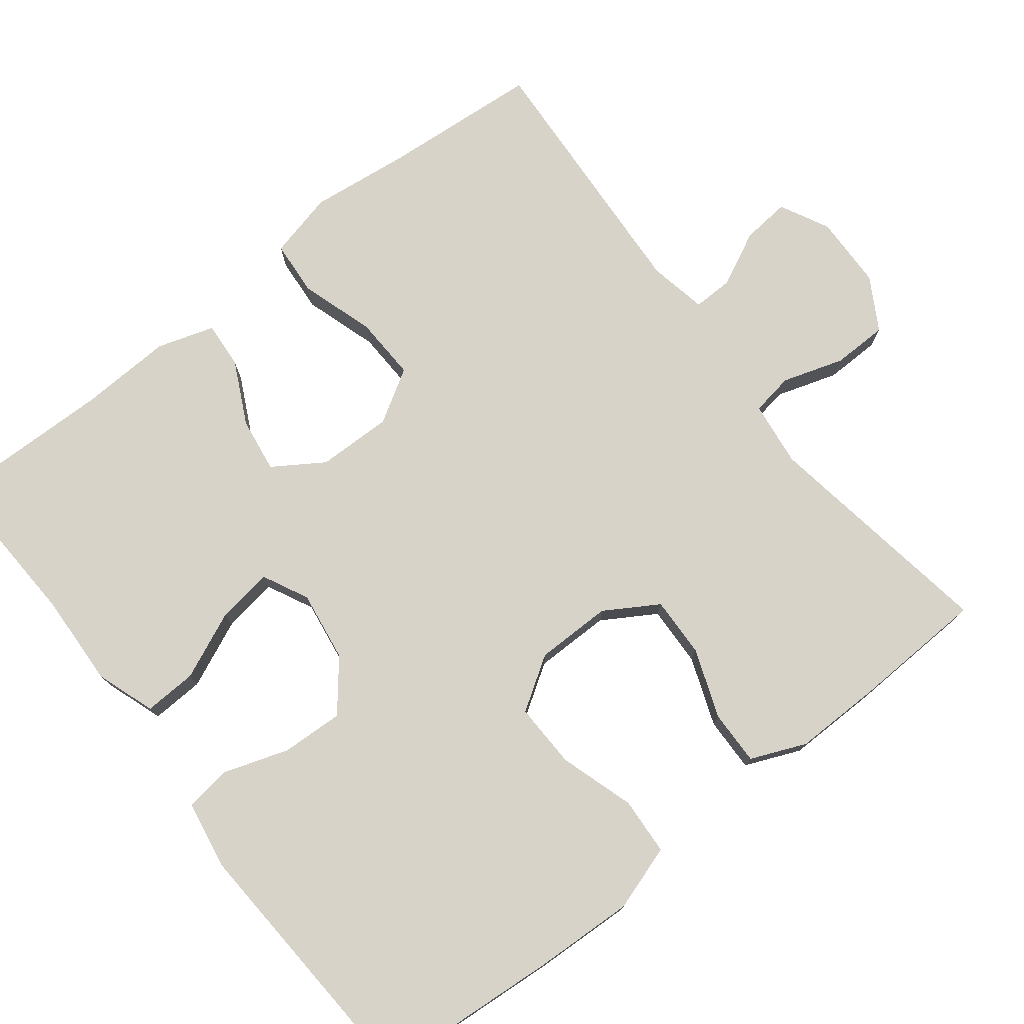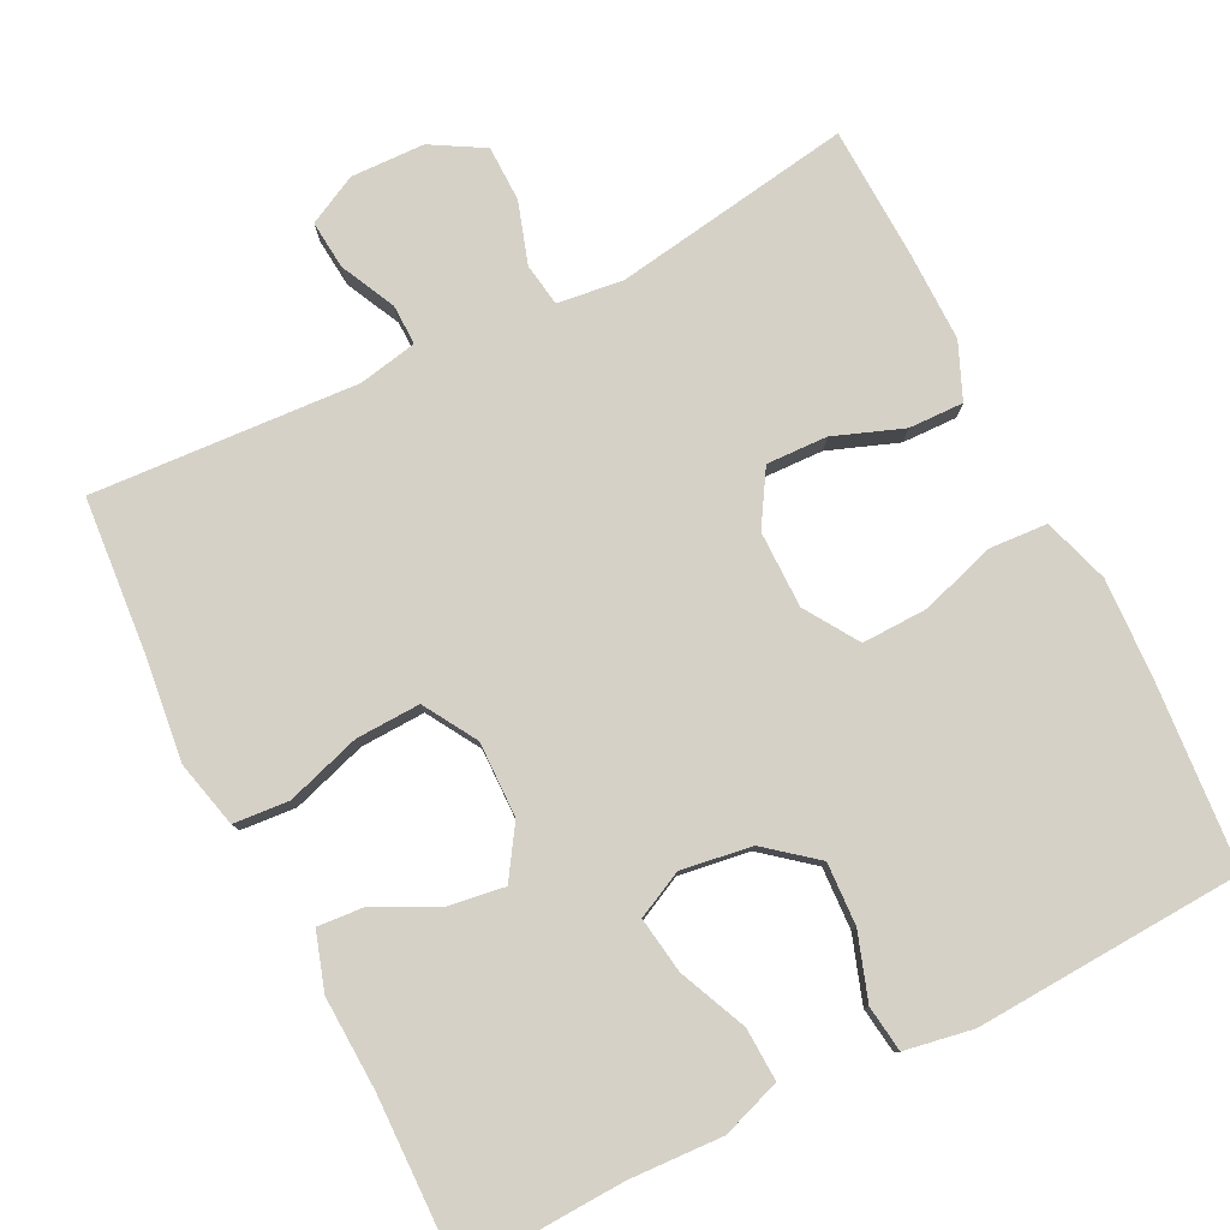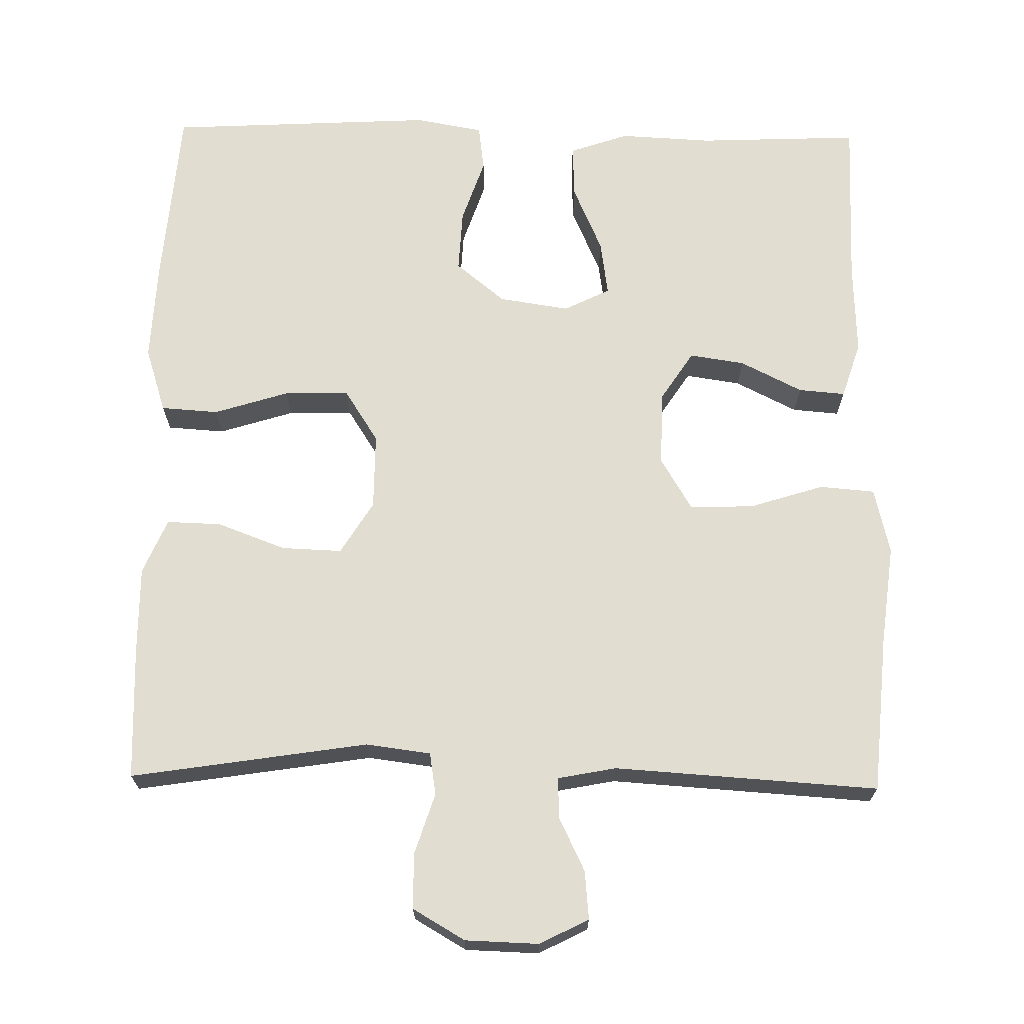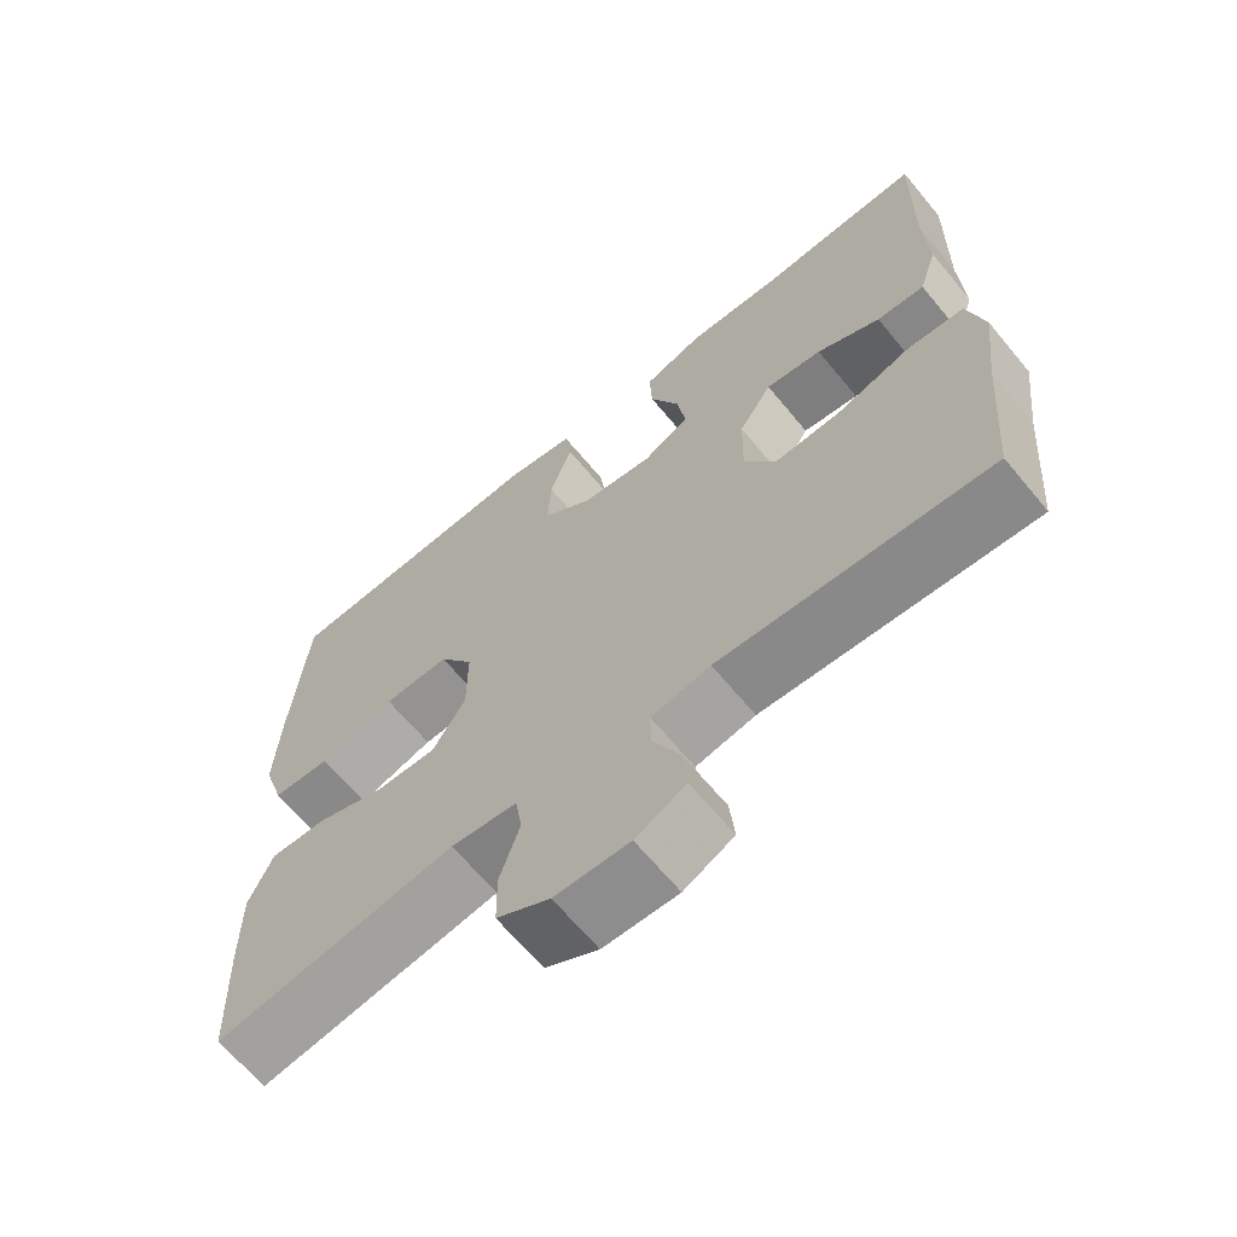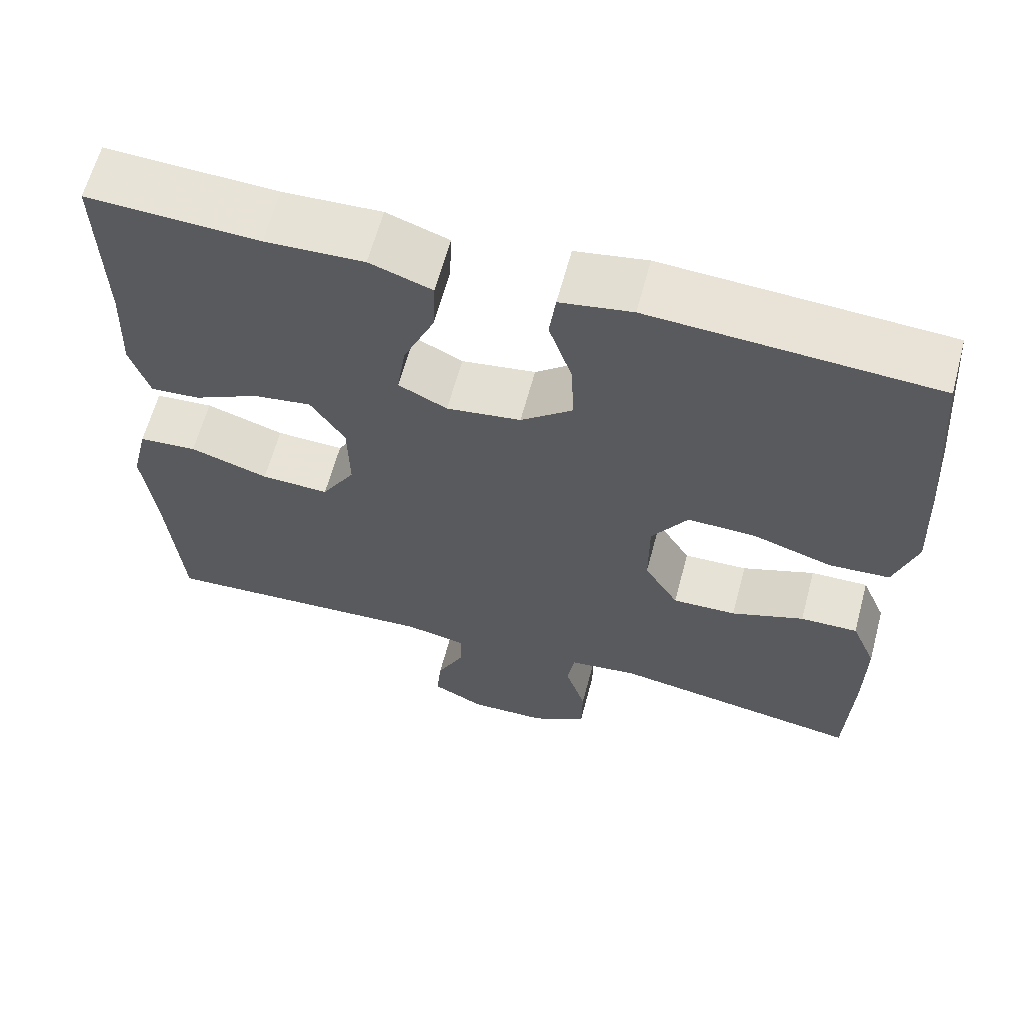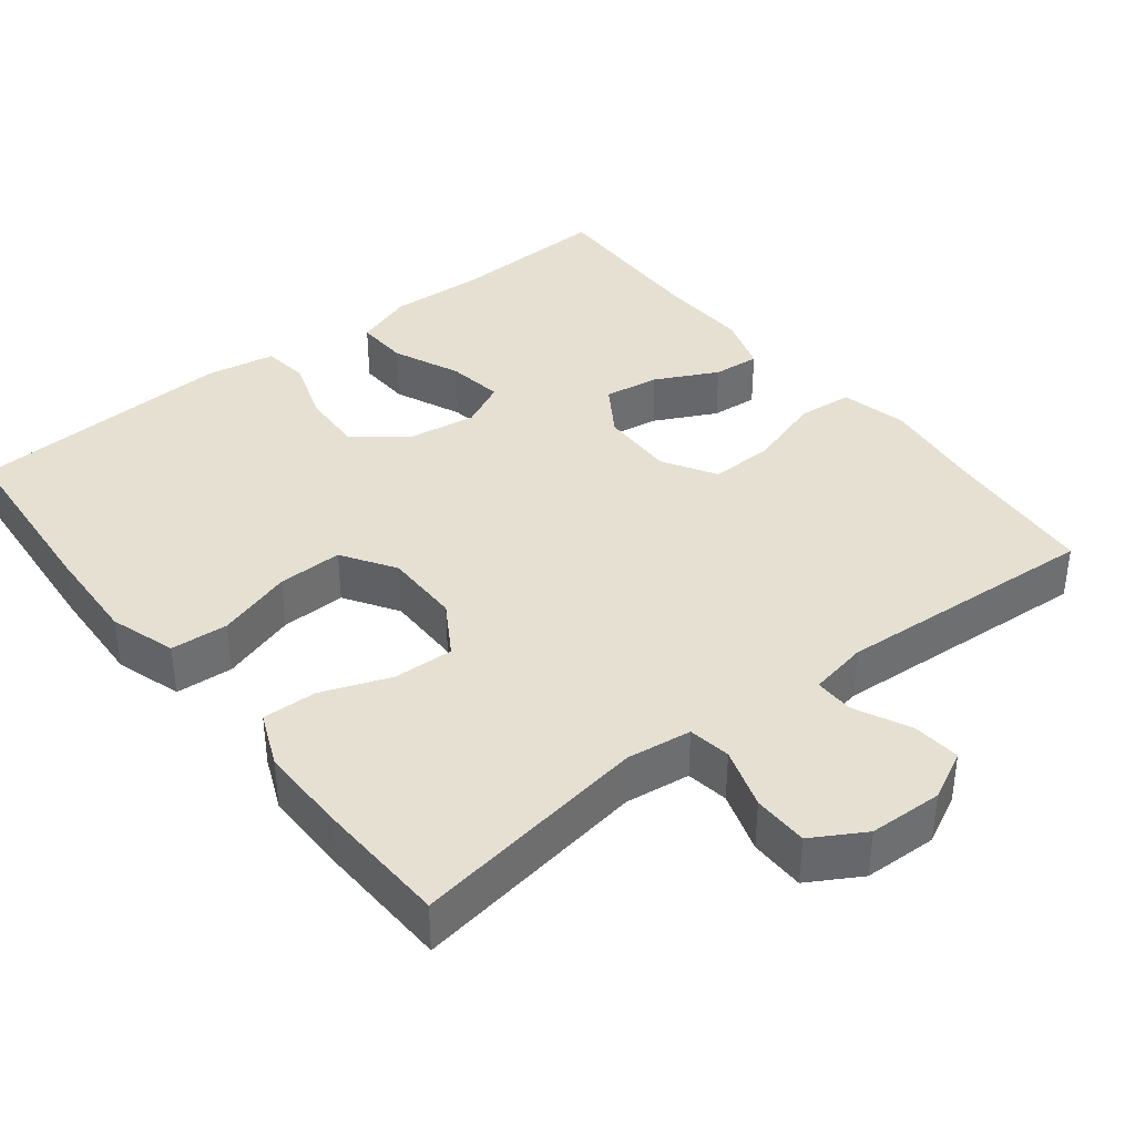
<metadata>
{"format":"obj","ext":"obj","renderer":"f3d","projection":"perspective","resolution":1024,"background":"white","views":[{"elev":76.3,"azim":51.9,"up":"+Y"},{"elev":79.6,"azim":-26.7,"up":"+Y"},{"elev":68.8,"azim":-179.0,"up":"+Y"},{"elev":-65.9,"azim":-140.3,"up":"+Z"},{"elev":62.7,"azim":15.0,"up":"+Z"},{"elev":38.4,"azim":141.9,"up":"+Y"}]}
</metadata>
<code>
v 0.5 0.07 0.5
v 0.519 0.07 0.258
v 0.525 0.07 0.126
v 0.497 0.07 0.039
v 0.421 0.07 0.034
v 0.322 0.07 0.065
v 0.236 0.07 0.067
v 0.191 0.07 -0.003
v 0.191 0.07 -0.104
v 0.234 0.07 -0.174
v 0.314 0.07 -0.171
v 0.405 0.07 -0.137
v 0.477 0.07 -0.135
v 0.508 0.07 -0.208
v 0.507 0.07 -0.325
v 0.5 0.07 -0.5
v 0.186 0.07 -0.451
v 0.1 0.07 -0.462
v 0.091 0.07 -0.518
v 0.117 0.07 -0.599
v 0.116 0.07 -0.672
v 0.047 0.07 -0.712
v -0.05 0.07 -0.715
v -0.115 0.07 -0.682
v -0.109 0.07 -0.618
v -0.074 0.07 -0.546
v -0.073 0.07 -0.493
v -0.15 0.07 -0.478
v -0.5 0.07 -0.5
v -0.517 0.07 -0.293
v -0.533 0.07 -0.16
v -0.512 0.07 -0.072
v -0.439 0.07 -0.066
v -0.341 0.07 -0.097
v -0.256 0.07 -0.1
v -0.214 0.07 -0.03
v -0.216 0.07 0.069
v -0.259 0.07 0.135
v -0.332 0.07 0.124
v -0.414 0.07 0.083
v -0.476 0.07 0.078
v -0.5 0.07 0.153
v -0.495 0.07 0.276
v -0.5 0.07 0.5
v -0.286 0.07 0.491
v -0.163 0.07 0.497
v -0.085 0.07 0.47
v -0.088 0.07 0.4
v -0.127 0.07 0.311
v -0.138 0.07 0.237
v -0.077 0.07 0.207
v 0.016 0.07 0.221
v 0.081 0.07 0.274
v 0.077 0.07 0.356
v 0.048 0.07 0.442
v 0.056 0.07 0.503
v 0.146 0.07 0.519
v 0.5 0 0.5
v 0.519 0 0.258
v 0.525 0 0.126
v 0.497 0 0.039
v 0.421 0 0.034
v 0.322 0 0.065
v 0.236 0 0.067
v 0.191 0 -0.003
v 0.191 0 -0.104
v 0.234 0 -0.174
v 0.314 0 -0.171
v 0.405 0 -0.137
v 0.477 0 -0.135
v 0.508 0 -0.208
v 0.507 0 -0.325
v 0.5 0 -0.5
v 0.186 0 -0.451
v 0.1 0 -0.462
v 0.091 0 -0.518
v 0.117 0 -0.599
v 0.116 0 -0.672
v 0.047 0 -0.712
v -0.05 0 -0.715
v -0.115 0 -0.682
v -0.109 0 -0.618
v -0.074 0 -0.546
v -0.073 0 -0.493
v -0.15 0 -0.478
v -0.5 0 -0.5
v -0.517 0 -0.293
v -0.533 0 -0.16
v -0.512 0 -0.072
v -0.439 0 -0.066
v -0.341 0 -0.097
v -0.256 0 -0.1
v -0.214 0 -0.03
v -0.216 0 0.069
v -0.259 0 0.135
v -0.332 0 0.124
v -0.414 0 0.083
v -0.476 0 0.078
v -0.5 0 0.153
v -0.495 0 0.276
v -0.5 0 0.5
v -0.286 0 0.491
v -0.163 0 0.497
v -0.085 0 0.47
v -0.088 0 0.4
v -0.127 0 0.311
v -0.138 0 0.237
v -0.077 0 0.207
v 0.016 0 0.221
v 0.081 0 0.274
v 0.077 0 0.356
v 0.048 0 0.442
v 0.056 0 0.503
v 0.146 0 0.519
f 4 5 6
f 3 4 6
f 2 3 6
f 1 2 6
f 57 1 6
f 56 57 6
f 55 56 6
f 54 55 6
f 53 54 6 7
f 52 53 7 8
f 51 52 8 9
f 50 51 9 10
f 47 48 49
f 46 47 49
f 45 46 49
f 45 49 50
f 44 45 50
f 43 44 50
f 42 43 50
f 41 42 50
f 40 41 50
f 39 40 50
f 38 39 50
f 37 38 50 10
f 32 33 34
f 31 32 34
f 30 31 34
f 30 34 35
f 29 30 35
f 28 29 35
f 27 28 35 36
f 24 25 26
f 23 24 26
f 22 23 26
f 21 22 26
f 20 21 26
f 19 20 26
f 18 19 26 27
f 15 16 17
f 14 15 17
f 13 14 17
f 12 13 17
f 11 12 17
f 10 11 17 18
f 27 36 37
f 18 27 37
f 10 18 37
f 63 62 61
f 63 61 60
f 63 60 59
f 63 59 58
f 63 58 114
f 63 114 113
f 63 113 112
f 63 112 111
f 64 63 111 110
f 65 64 110 109
f 66 65 109 108
f 67 66 108 107
f 106 105 104
f 106 104 103
f 106 103 102
f 107 106 102
f 107 102 101
f 107 101 100
f 107 100 99
f 107 99 98
f 107 98 97
f 107 97 96
f 107 96 95
f 67 107 95 94
f 91 90 89
f 91 89 88
f 91 88 87
f 92 91 87
f 92 87 86
f 92 86 85
f 93 92 85 84
f 83 82 81
f 83 81 80
f 83 80 79
f 83 79 78
f 83 78 77
f 83 77 76
f 84 83 76 75
f 74 73 72
f 74 72 71
f 74 71 70
f 74 70 69
f 74 69 68
f 75 74 68 67
f 94 93 84
f 94 84 75
f 94 75 67
f 1 58 59 2
f 2 59 60 3
f 3 60 61 4
f 4 61 62 5
f 5 62 63 6
f 6 63 64 7
f 7 64 65 8
f 8 65 66 9
f 9 66 67 10
f 10 67 68 11
f 11 68 69 12
f 12 69 70 13
f 13 70 71 14
f 14 71 72 15
f 15 72 73 16
f 16 73 74 17
f 17 74 75 18
f 18 75 76 19
f 19 76 77 20
f 20 77 78 21
f 21 78 79 22
f 22 79 80 23
f 23 80 81 24
f 24 81 82 25
f 25 82 83 26
f 26 83 84 27
f 27 84 85 28
f 28 85 86 29
f 29 86 87 30
f 30 87 88 31
f 31 88 89 32
f 32 89 90 33
f 33 90 91 34
f 34 91 92 35
f 35 92 93 36
f 36 93 94 37
f 37 94 95 38
f 38 95 96 39
f 39 96 97 40
f 40 97 98 41
f 41 98 99 42
f 42 99 100 43
f 43 100 101 44
f 44 101 102 45
f 45 102 103 46
f 46 103 104 47
f 47 104 105 48
f 48 105 106 49
f 49 106 107 50
f 50 107 108 51
f 51 108 109 52
f 52 109 110 53
f 53 110 111 54
f 54 111 112 55
f 55 112 113 56
f 56 113 114 57
f 57 114 58 1

</code>
